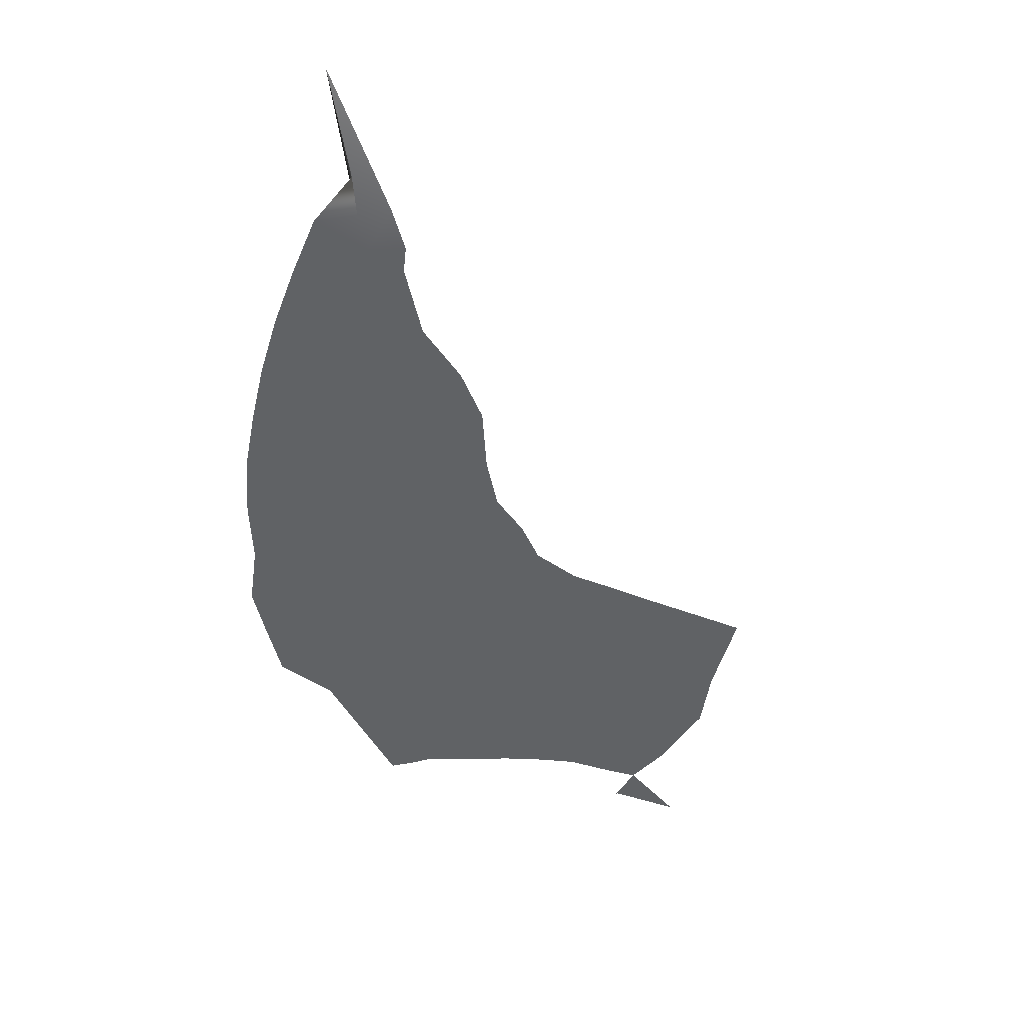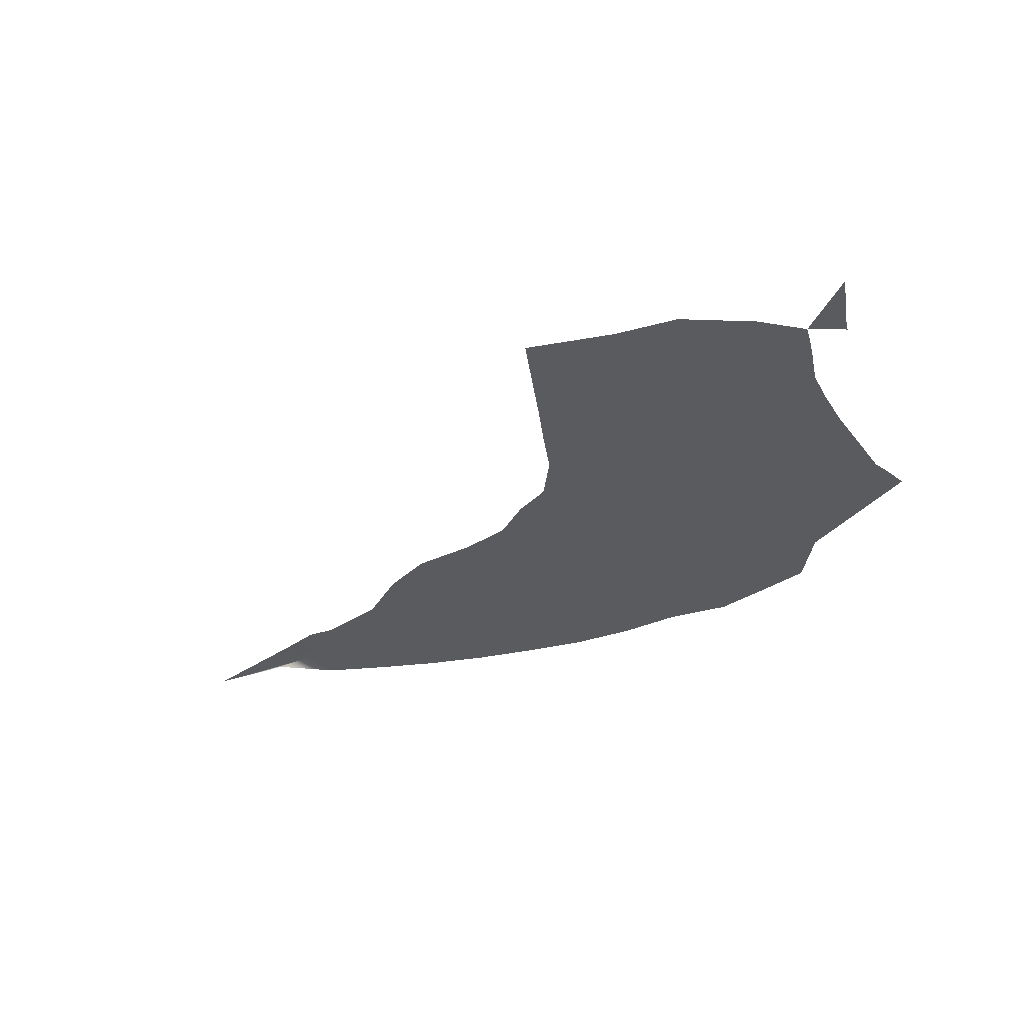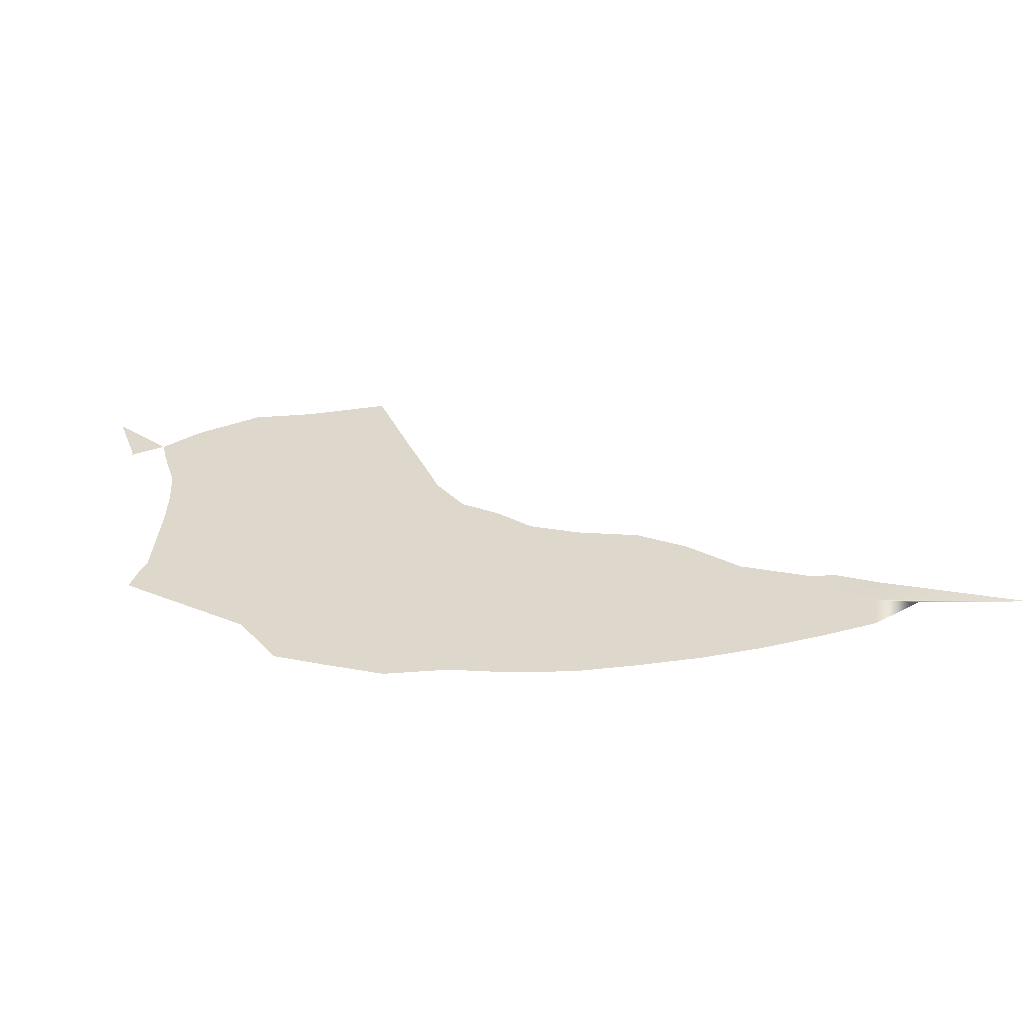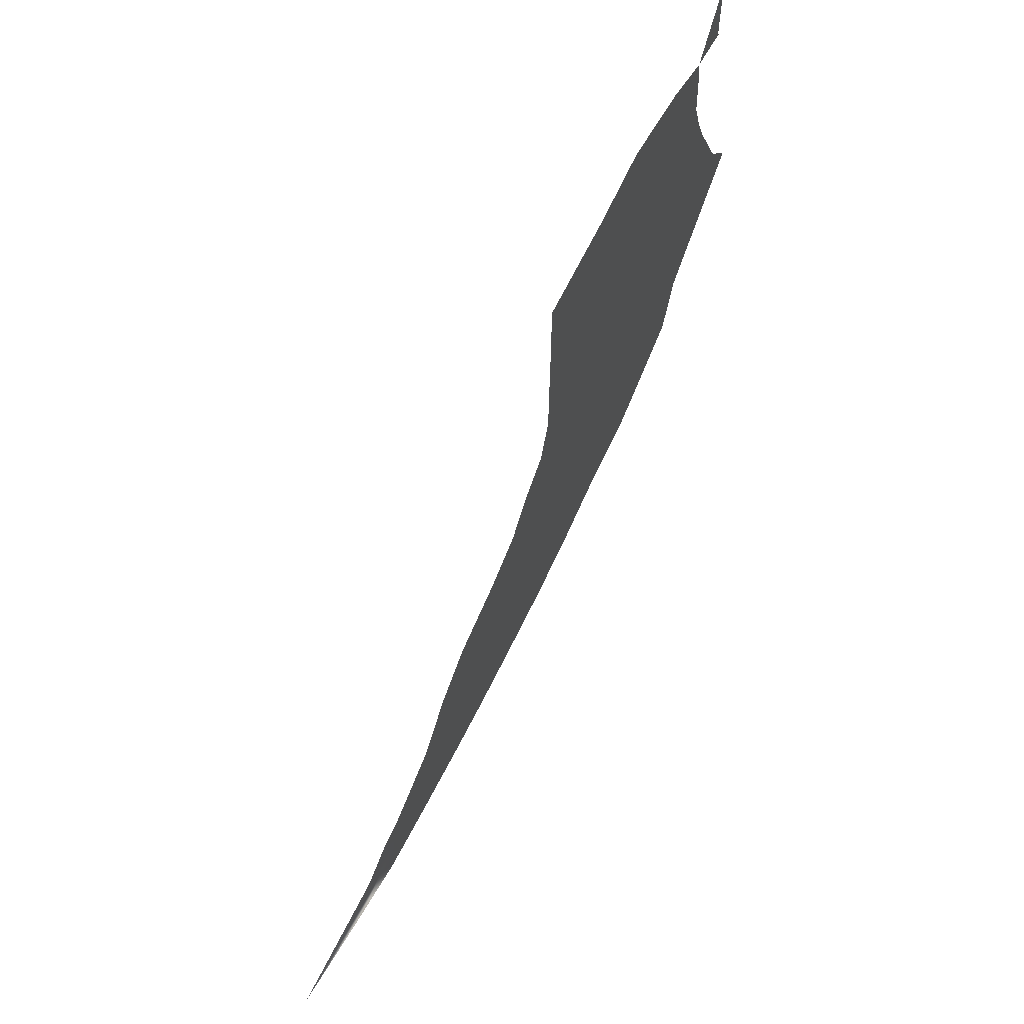
<metadata>
{"format":"obj","ext":"obj","renderer":"f3d","projection":"perspective","resolution":1024,"background":"white","views":[{"elev":-50.5,"azim":-112.7,"up":"+Y"},{"elev":-32.5,"azim":7.6,"up":"+Y"},{"elev":31.1,"azim":159.0,"up":"+Y"},{"elev":66.8,"azim":-62.3,"up":"+Z"}]}
</metadata>
<code>
v  -200.8 -0 96.37
v  -276.3 -0 63.58
v  -247.6 -0 105.1
v  -247.4 -0 16.16
v  -264.4 -0 -8.973
v  -263.6 -0 15.93
v  -283.4 -0 -42.57
v  -291 -0 -17.62
v  -335.7 -0 82.29
v  -311.4 -0 111.8
v  -301.2 -0 91.71
v  -276.1 -0 40.46
v  -299.2 -0 41.88
v  -349.2 -0 -73.05
v  -335.3 -0 -51.14
v  -312.3 -0 -63.34
v  -445 -0 -72.36
v  -450.2 -0 -47.12
v  -416.9 -0 -38.85
v  -417.7 -0 -79.28
v  -419.4 -0 -101.5
v  -481.6 -0 -60
v  -467.1 -0 -90.68
v  -532.4 -0 -119.5
v  -570.5 -0 -120.9
v  -538.7 -0 -85.17
v  -573.8 -0 -90.16
v  -608.7 -0 -120.9
v  -377.1 -0 -53.79
v  -344.2 -0 -17.03
v  -323.5 -0 -28.6
v  -317.4 -0 6.774
v  -208.9 -0 106.2
v  -294.8 -0 9.873
v  -249.5 -0 48.61
v  -231.9 -0 159.3
v  -286 -0 108.1
v  -192.1 -0 84.16
v  -305.5 -0 66.25
v  -400.4 -0 -59.49
v  -296.3 -0 132.6
v  -381.6 -0 -28.82
v  -360.1 -0 -8.162
v  -352.1 -0 68.43
v  -381.6 -0 79.56
v  -366.8 -0 111.7
v  -339.1 -0 43.45
v  -354.6 -0 21.36
v  -380.6 -0 37.66
v  -494.4 -0 -115.7
v  -518.1 -0 -92.45
v  -489 -0 -81.04
v  -380.3 -0 6.525
v  -420.6 -0 36.95
v  -400 -0 -9.927
v  -456.8 -0 -109.3
v  -383.6 -0 -89.26
v  -436.8 -0 -12.72
v  -527.5 -0 -42.18
v  -539 -0 -0.1573
v  -491.9 -0 -9.623
v  -511.5 -0 -71.89
v  -622 -0 -98.53
v  -645.2 -0 -110.3
v  -699.7 9.966 -146.1
v  -633.4 -0 -81.47
v  -542.3 -0 -53.71
v  -602.7 -0 -84.38
v  -571 -0 -67.92
v  -597 -0 -59.89
v  -612.1 -0 -64.44
v  -471.3 -0 -31.58
v  -419.3 -0 -9.953
v  -349.7 -0 126.3
v  -370.9 -0 155.4
v  -346.1 -0 161.9
v  -332.1 -0 142.1
v  -311.2 -0 154.1
v  -335.2 -0 188.2
v  -290.7 -0 184.9
v  -387.4 -0 180.8
v  -414.2 -0 163.9
v  -413.8 -0 192
v  -413.8 -0 255.7
v  -380.6 -0 220.7
v  -413.8 -0 213.6
v  -257.2 -0 -23.04
v  -278.6 -0 163.2
v  -359.1 -0 223.6
v  -324.7 -0 225.4
v  -400.4 -0 66.92
v  -421.6 -0 102.4
v  -414.1 -0 132.6
v  -381.1 -0 129.2
v  -430.5 -0 47.28
v  -439 -0 83.53
v  -480.1 -0 41.34
v  -454 -0 59.55
v  -463.4 -0 -10.63
v  -515.1 -0 24.05
v  -440.8 -0 18.92
v  -482 -0 12.39
v  -560.8 -0 -33.78
v  -336.8 -0 252.9
v  -360.6 -0 197.5
v  -240.3 -0 182.4
v  -310.2 -0 206.4
v  -291 -0 218.7
v  -304.7 -0 246.2
v  -249.7 -0 240.7
v  -279.8 -0 263
v  -251.3 -0 252.1
v  -361.4 -0 262.1
v  -247 -0 204.8
v  -248.5 -0 228.7
v  -324.3 -0 271.1
v  -228.9 -0 249.8
v  -228.2 -0 249.5
v  -228.1 -0 248.8
v  -228.8 -0 248.1
v  -229.6 -0 249.1
v  -230.2 -0 292.8
o suelo_t_5
g suelo_t_5
f 1 2 3
f 4 5 6
f 7 8 5
f 9 10 11
f 2 12 13
f 14 15 16
f 17 18 19
f 17 20 21
f 22 17 23
f 24 25 26
f 25 27 26
f 27 25 28
f 29 30 15
f 31 32 8
f 1 3 33
f 13 12 34
f 4 6 35
f 2 35 12
f 36 33 3
f 36 3 37
f 4 35 38
f 2 13 39
f 20 19 40
f 2 37 3
f 36 37 41
f 42 43 30
f 44 45 46
f 9 39 47
f 11 2 39
f 9 11 39
f 47 39 13
f 32 48 47
f 13 34 32
f 35 6 12
f 44 49 45
f 50 51 52
f 8 7 16
f 48 43 53
f 31 8 16
f 29 42 30
f 54 53 55
f 56 23 17
f 57 21 20
f 57 20 40
f 29 14 57
f 19 42 40
f 19 18 58
f 56 50 23
f 17 21 56
f 24 26 51
f 59 60 61
f 22 52 62
f 50 24 51
f 50 52 23
f 26 62 51
f 63 64 65
f 65 66 63
f 62 26 67
f 68 69 27
f 28 64 63
f 68 27 28
f 66 68 63
f 70 68 71
f 69 67 26
f 59 61 72
f 19 58 73
f 74 75 76
f 74 76 77
f 78 79 80
f 81 82 83
f 84 85 86
f 7 5 87
f 6 5 34
f 4 87 5
f 6 34 12
f 15 30 31
f 31 16 15
f 47 13 32
f 31 30 32
f 8 32 34
f 34 5 8
f 1 38 35
f 2 1 35
f 78 80 88
f 74 10 9
f 79 89 90
f 91 49 54
f 91 92 93
f 93 94 46
f 19 55 42
f 42 29 40
f 93 46 45
f 91 54 95
f 9 47 44
f 44 46 9
f 53 43 42
f 44 47 49
f 22 23 52
f 22 62 59
f 32 30 48
f 49 47 48
f 48 30 43
f 48 53 49
f 54 49 53
f 53 42 55
f 45 49 91
f 93 45 91
f 96 91 95
f 95 97 98
f 18 72 99
f 72 22 59
f 100 61 60
f 95 101 97
f 17 19 20
f 22 18 17
f 55 19 73
f 54 55 73
f 101 73 58
f 101 99 102
f 18 22 72
f 18 99 58
f 61 99 72
f 100 102 61
f 62 67 59
f 52 51 62
f 103 67 69
f 60 59 103
f 103 59 67
f 103 69 70
f 66 71 68
f 68 28 63
f 100 97 102
f 96 95 98
f 97 101 102
f 104 90 89
f 86 85 81
f 75 81 105
f 94 93 82
f 74 94 75
f 74 9 46
f 10 74 77
f 77 78 41
f 76 78 77
f 76 105 79
f 76 79 78
f 77 41 10
f 88 41 78
f 80 106 88
f 79 90 107
f 81 83 86
f 108 109 110
f 111 112 110
f 91 96 92
f 85 84 113
f 85 113 89
f 105 81 85
f 80 114 106
f 36 88 106
f 101 95 54
f 54 73 101
f 74 46 94
f 94 82 75
f 29 57 40
f 29 15 14
f 101 58 99
f 61 102 99
f 68 70 69
f 69 26 27
f 108 110 115
f 116 111 109
f 80 79 107
f 108 114 80
f 90 108 107
f 104 116 109
f 75 82 81
f 75 105 76
f 89 79 105
f 105 85 89
f 10 37 11
f 88 36 41
f 10 41 37
f 2 11 37
f 90 109 108
f 108 80 107
f 114 108 115
f 116 104 113
f 111 110 109
f 104 89 113
f 104 109 90
f 117 118 119
f 117 119 120
f 117 120 121
f 122 117 121
f 121 112 122

</code>
